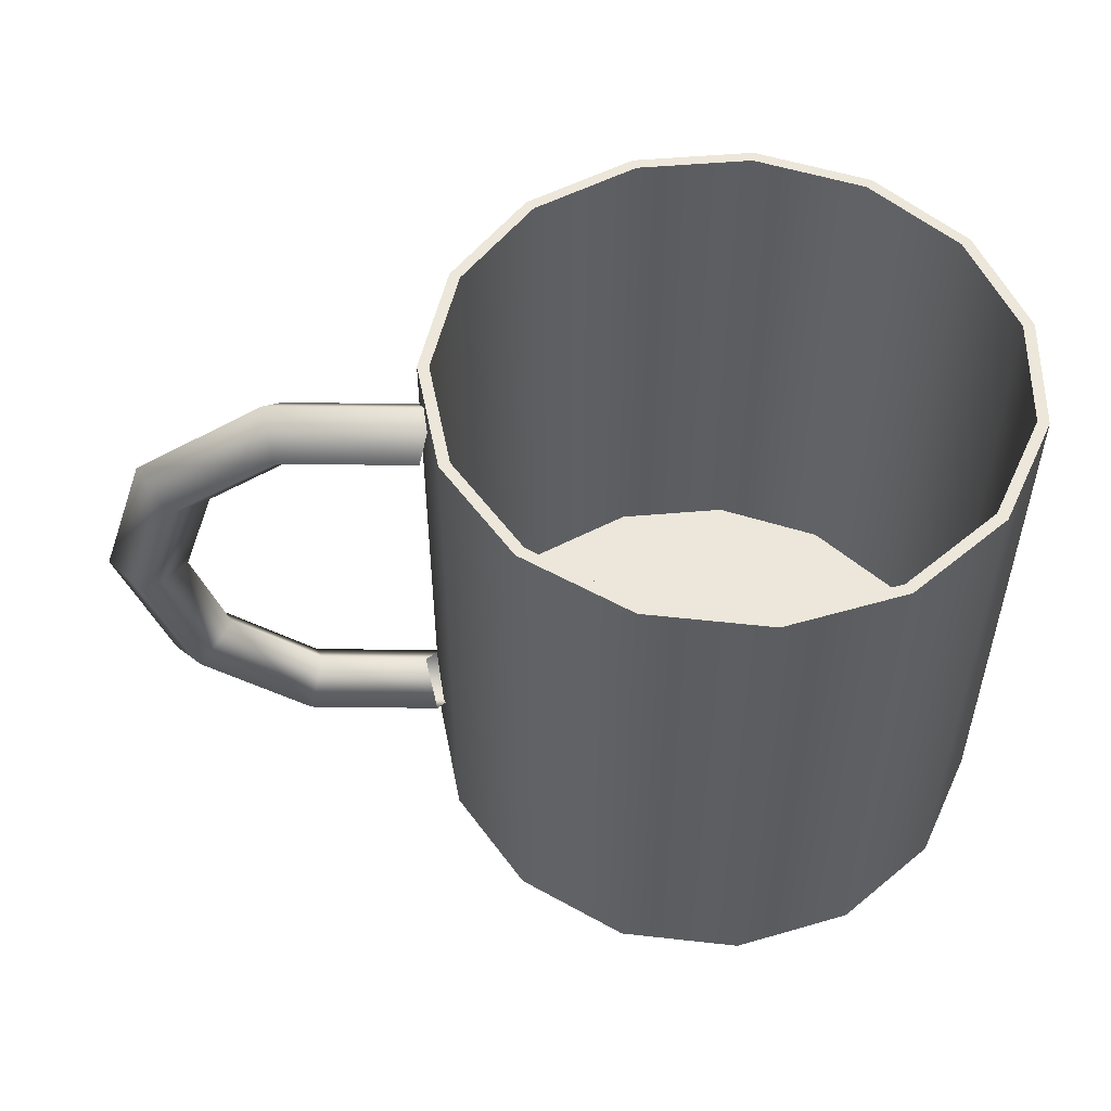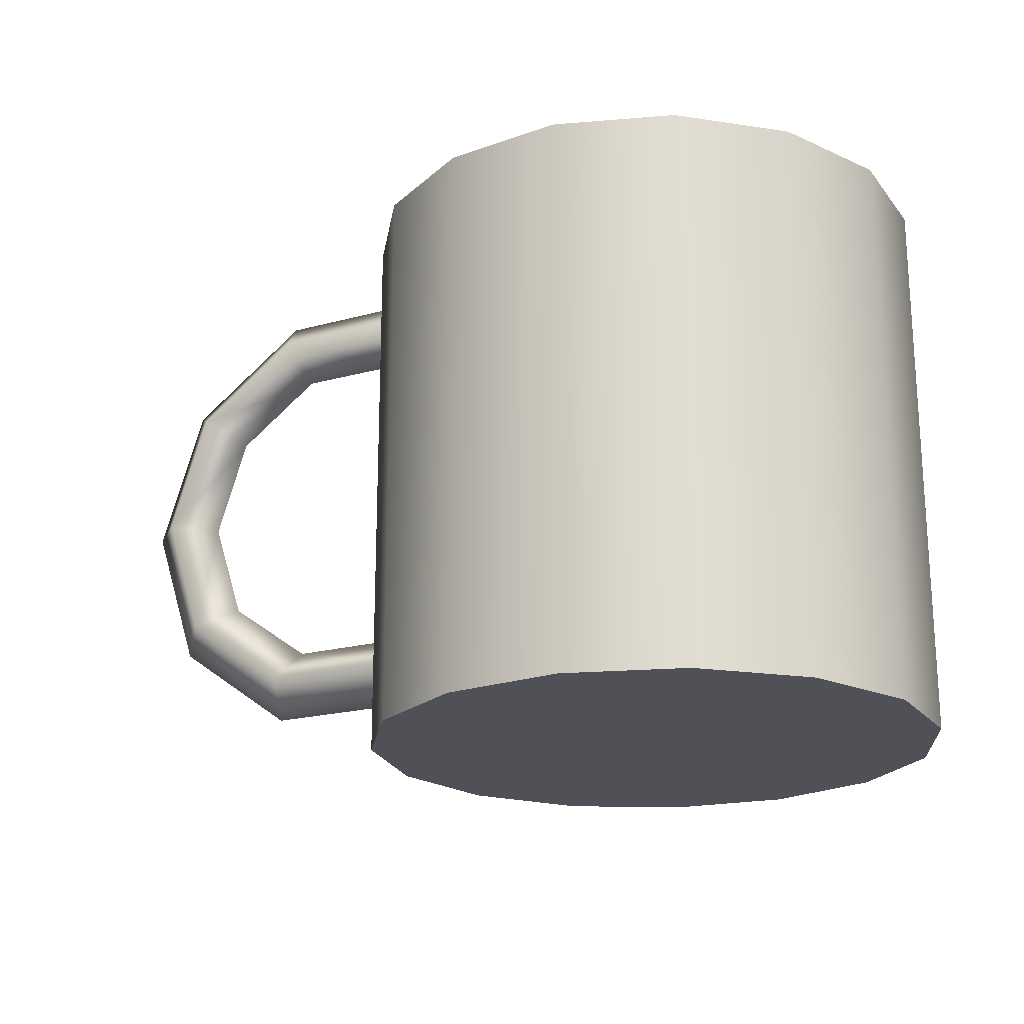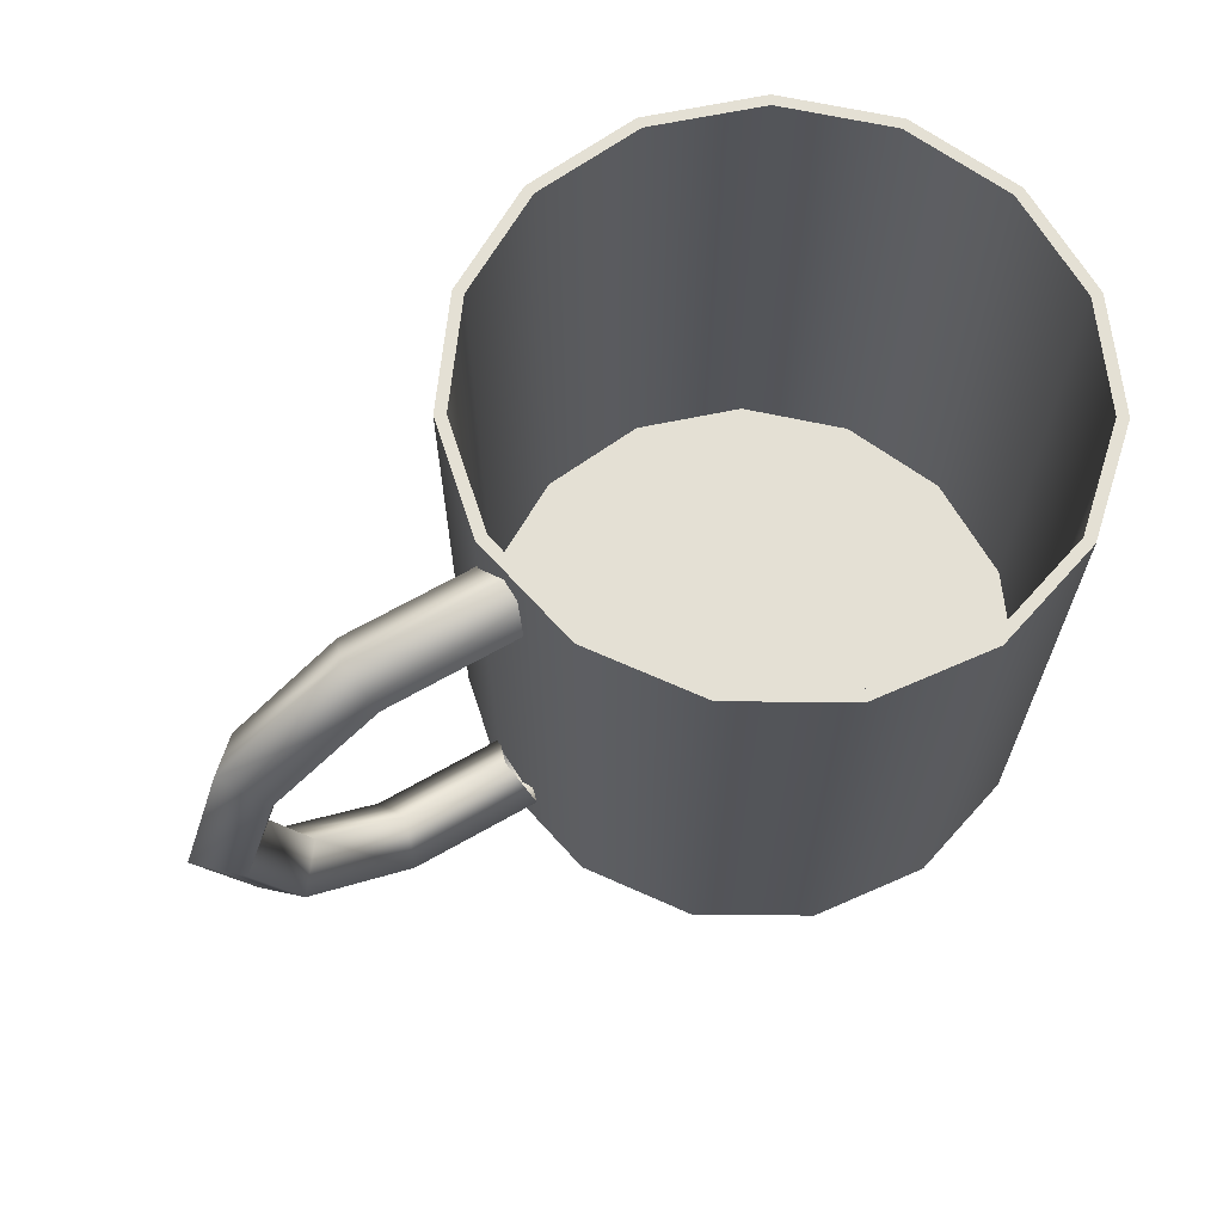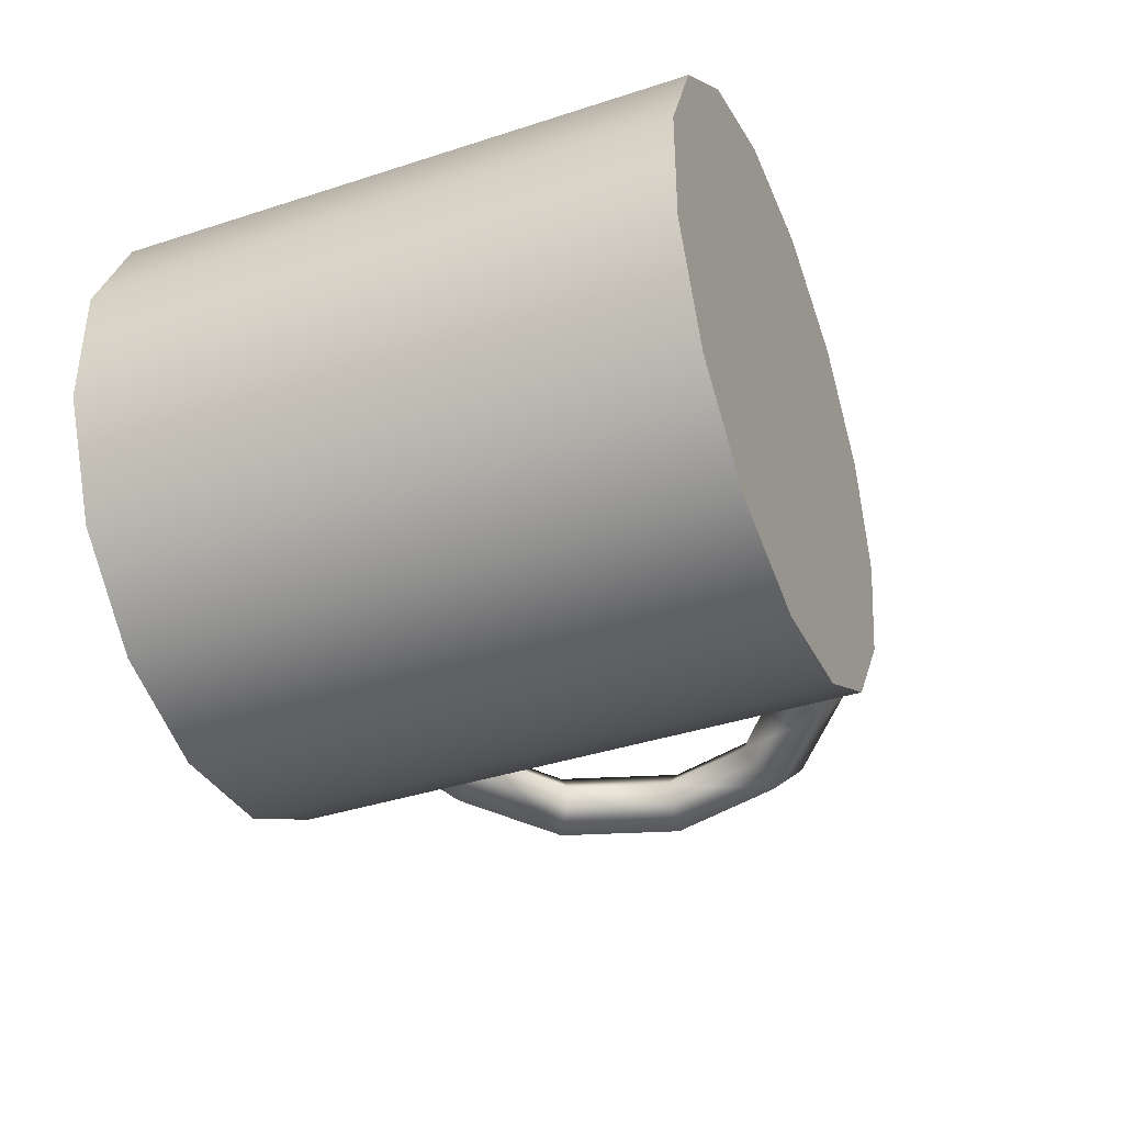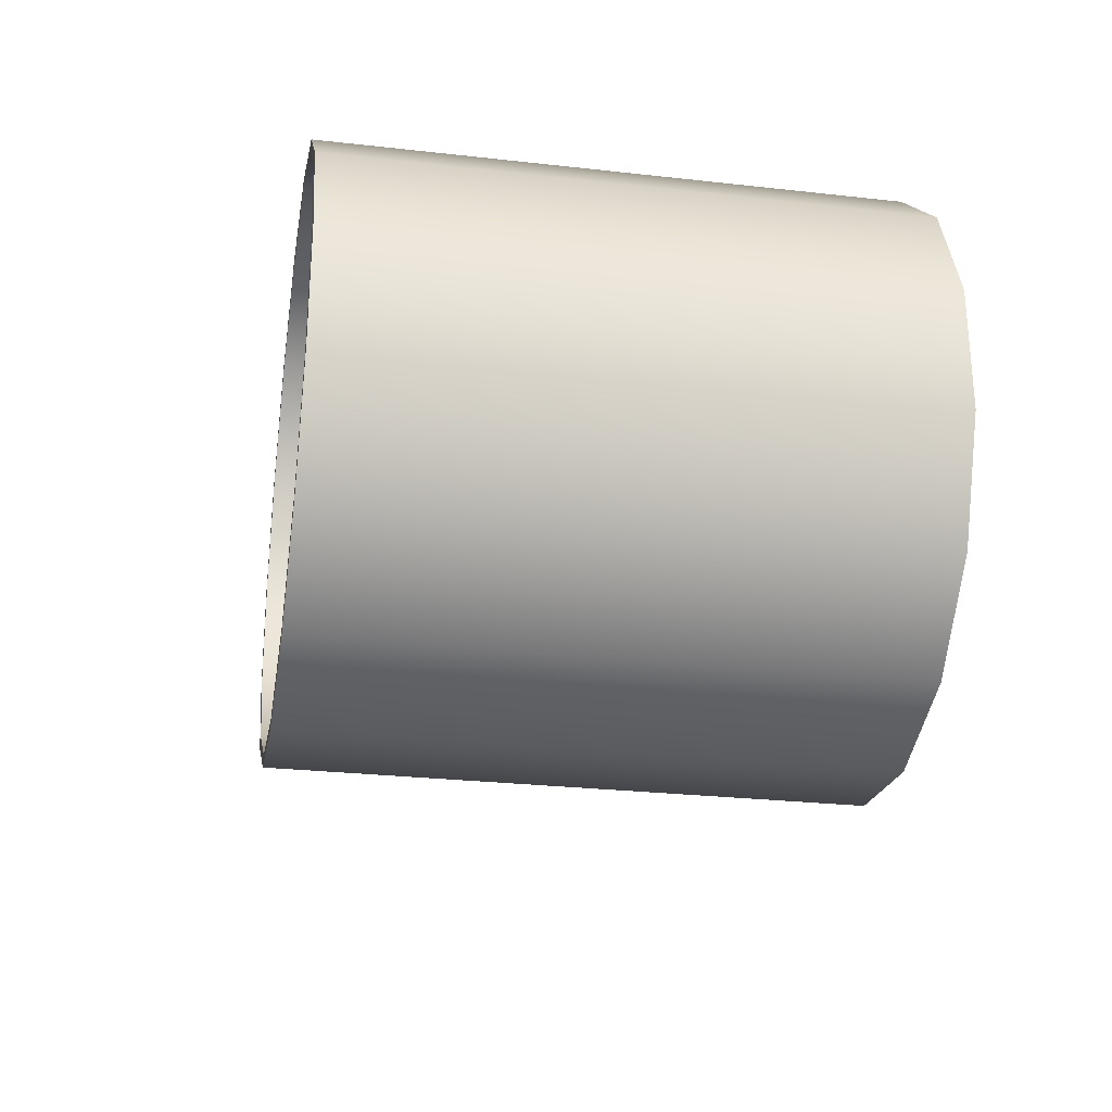
<metadata>
{"format":"obj","ext":"obj","renderer":"f3d","projection":"perspective","resolution":1024,"background":"white","views":[{"elev":52.6,"azim":-179.2,"up":"+Y"},{"elev":-20.3,"azim":-153.2,"up":"+Y"},{"elev":66.0,"azim":150.1,"up":"+Y"},{"elev":-39.1,"azim":-67.8,"up":"+Z"},{"elev":-27.1,"azim":-99.9,"up":"+Z"}]}
</metadata>
<code>
v  7.29 17.91 -3.968
v  7.29 -0.06102 -3.968
v  5.043 -0.06102 -7.082
v  5.043 17.91 -7.082
v  1.732 -0.06102 -9.007
v  1.732 17.91 -9.007
v  -2.072 -0.06102 -9.409
v  -2.072 17.91 -9.409
v  -5.709 -0.06102 -8.219
v  -5.709 17.91 -8.219
v  -8.55 -0.06102 -5.644
v  -8.55 17.91 -5.644
v  -10.11 -0.06102 -2.128
v  -10.11 17.91 -2.128
v  -10.11 -0.06102 1.72
v  -10.11 17.91 1.72
v  -8.55 -0.06102 5.236
v  -8.55 17.91 5.236
v  -5.709 -0.06102 7.812
v  -5.709 17.91 7.812
v  -2.072 -0.06102 9.001
v  -2.072 17.91 9.001
v  1.732 -0.06102 8.599
v  1.732 17.91 8.599
v  5.043 -0.06102 6.674
v  5.043 17.91 6.674
v  7.29 -0.06102 3.56
v  7.29 17.91 3.56
v  8.085 -0.06102 -0.204
v  8.085 17.91 -0.204
v  4.803 0.289 -6.817
v  6.963 0.289 -3.823
v  6.963 17.91 -3.823
v  4.803 17.91 -6.817
v  1.621 0.289 -8.667
v  1.621 17.91 -8.667
v  -2.034 0.289 -9.053
v  -2.034 17.91 -9.053
v  -5.529 0.289 -7.91
v  -5.529 17.91 -7.91
v  -8.26 0.289 -5.434
v  -8.26 17.91 -5.434
v  -9.755 0.289 -2.054
v  -9.755 17.91 -2.054
v  -9.755 0.289 1.646
v  -9.755 17.91 1.646
v  -8.26 0.289 5.026
v  -8.26 17.91 5.026
v  -5.529 0.289 7.502
v  -5.529 17.91 7.502
v  -2.034 0.289 8.645
v  -2.034 17.91 8.645
v  1.621 0.289 8.259
v  1.621 17.91 8.259
v  4.803 0.289 6.409
v  4.803 17.91 6.409
v  6.963 0.289 3.415
v  6.963 17.91 3.415
v  7.727 0.289 -0.204
v  7.727 17.91 -0.204
v  12.21 16.12 -0.0746
v  11.82 14.95 -1.264
v  14.61 12.95 -1.264
v  15.63 13.68 -0.0746
v  7.979 16.12 -0.0746
v  8.367 14.95 -1.264
v  12.21 3.347 -0.0746
v  11.82 4.517 -1.264
v  8.367 4.517 -1.264
v  7.979 3.347 -0.0746
v  15.63 5.785 -0.0746
v  14.61 6.509 -1.264
v  16.94 9.731 -0.0746
v  15.68 9.731 -1.264
v  12.6 17.29 -1.264
v  16.64 14.4 -1.264
v  7.591 17.29 -1.264
v  12.6 2.176 -1.264
v  7.591 2.176 -1.264
v  16.64 5.062 -1.264
v  18.19 9.731 -1.264
v  12.21 16.12 -2.454
v  15.63 13.68 -2.454
v  7.979 16.12 -2.454
v  12.21 3.347 -2.454
v  7.979 3.347 -2.454
v  15.63 5.785 -2.454
v  16.94 9.731 -2.454
g pCylinder4_pCylinder4
f 1 2 3
f 3 4 1
f 4 3 5
f 5 6 4
f 6 5 7
f 7 8 6
f 8 7 9
f 9 10 8
f 10 9 11
f 11 12 10
f 12 11 13
f 13 14 12
f 14 13 15
f 15 16 14
f 16 15 17
f 17 18 16
f 18 17 19
f 19 20 18
f 20 19 21
f 21 22 20
f 22 21 23
f 23 24 22
f 24 23 25
f 25 26 24
f 26 25 27
f 27 28 26
f 28 27 29
f 29 30 28
f 30 29 2
f 2 1 30
f 3 2 29
f 3 29 27
f 3 27 25
f 3 25 23
f 3 23 21
f 3 21 19
f 3 19 17
f 3 17 15
f 3 15 13
f 3 13 11
f 3 11 9
f 3 9 7
f 7 5 3
f 31 32 33
f 33 34 31
f 35 31 34
f 34 36 35
f 37 35 36
f 36 38 37
f 39 37 38
f 38 40 39
f 41 39 40
f 40 42 41
f 43 41 42
f 42 44 43
f 45 43 44
f 44 46 45
f 47 45 46
f 46 48 47
f 49 47 48
f 48 50 49
f 51 49 50
f 50 52 51
f 53 51 52
f 52 54 53
f 55 53 54
f 54 56 55
f 57 55 56
f 56 58 57
f 59 57 58
f 58 60 59
f 32 59 60
f 60 33 32
f 59 32 31
f 59 31 35
f 59 35 37
f 59 37 39
f 59 39 41
f 59 41 43
f 59 43 45
f 59 45 47
f 59 47 49
f 59 49 51
f 59 51 53
f 59 53 55
f 55 57 59
f 4 34 33
f 33 1 4
f 6 36 34
f 34 4 6
f 8 38 36
f 36 6 8
f 10 40 38
f 38 8 10
f 12 42 40
f 40 10 12
f 14 44 42
f 42 12 14
f 16 46 44
f 44 14 16
f 18 48 46
f 46 16 18
f 20 50 48
f 48 18 20
f 22 52 50
f 50 20 22
f 24 54 52
f 52 22 24
f 26 56 54
f 54 24 26
f 28 58 56
f 56 26 28
f 30 60 58
f 58 28 30
f 1 33 60
f 60 30 1
g pTorus3_pTorus3
f 61 62 63
f 63 64 61
f 65 66 62
f 62 61 65
f 67 68 69
f 69 70 67
f 71 72 68
f 68 67 71
f 73 74 72
f 72 71 73
f 64 63 74
f 74 73 64
f 75 61 64
f 64 76 75
f 77 65 61
f 61 75 77
f 78 67 70
f 70 79 78
f 80 71 67
f 67 78 80
f 81 73 71
f 71 80 81
f 76 64 73
f 73 81 76
f 82 75 76
f 76 83 82
f 84 77 75
f 75 82 84
f 85 78 79
f 79 86 85
f 87 80 78
f 78 85 87
f 88 81 80
f 80 87 88
f 83 76 81
f 81 88 83
f 62 82 83
f 83 63 62
f 66 84 82
f 82 62 66
f 68 85 86
f 86 69 68
f 72 87 85
f 85 68 72
f 74 88 87
f 87 72 74
f 63 83 88
f 88 74 63

</code>
